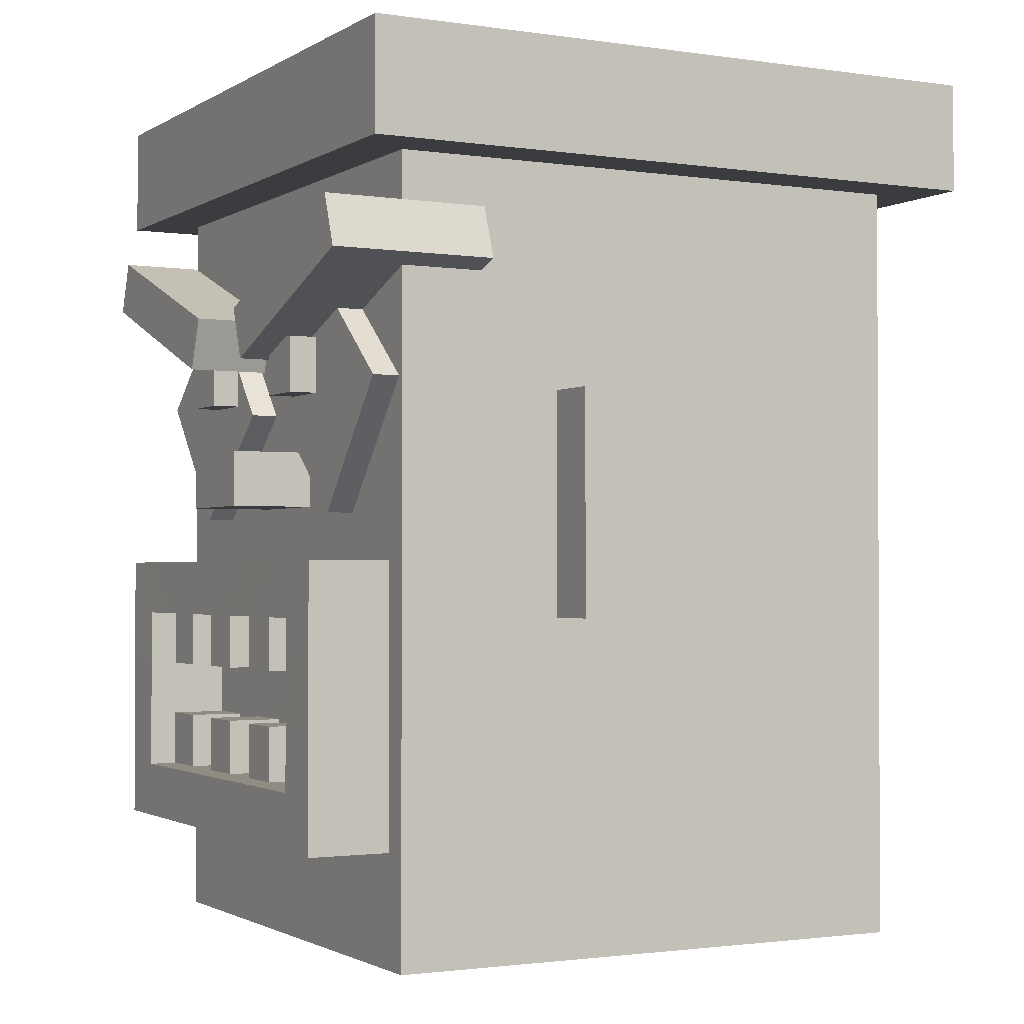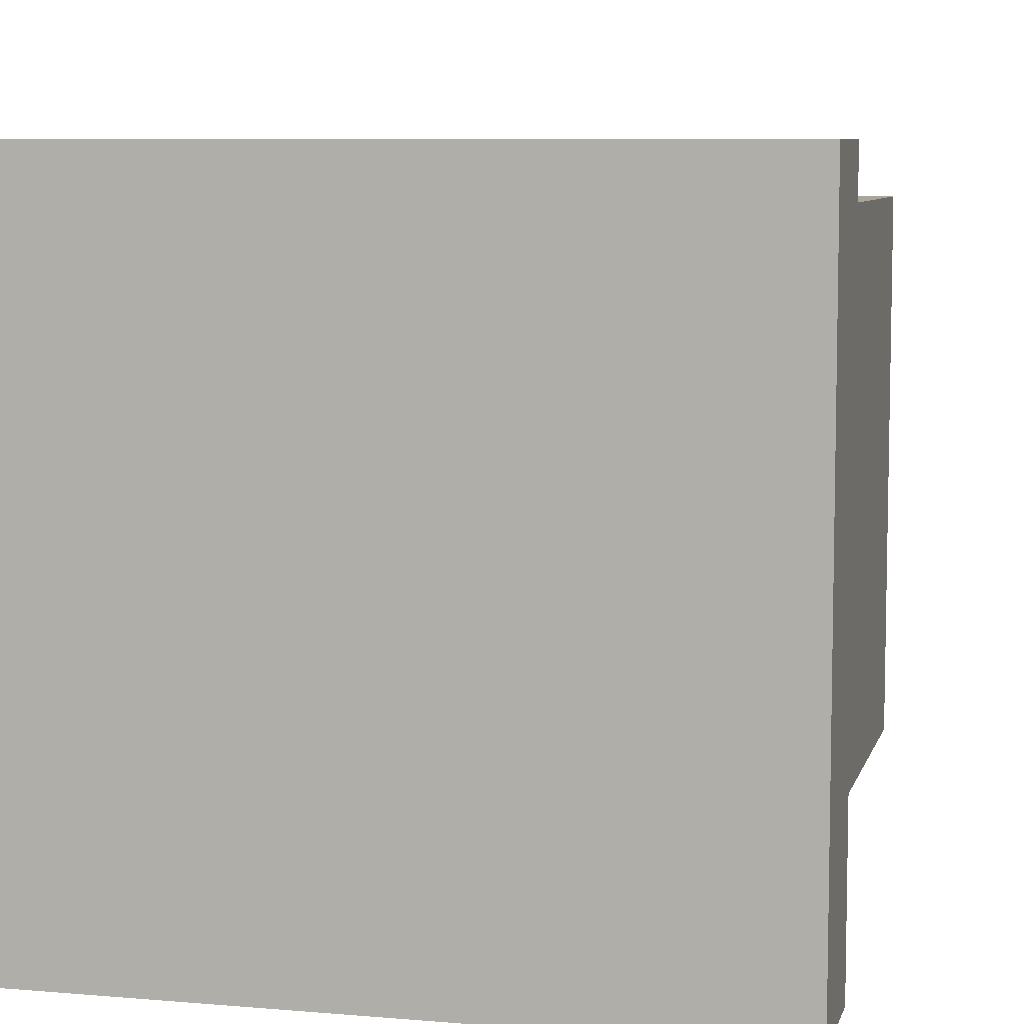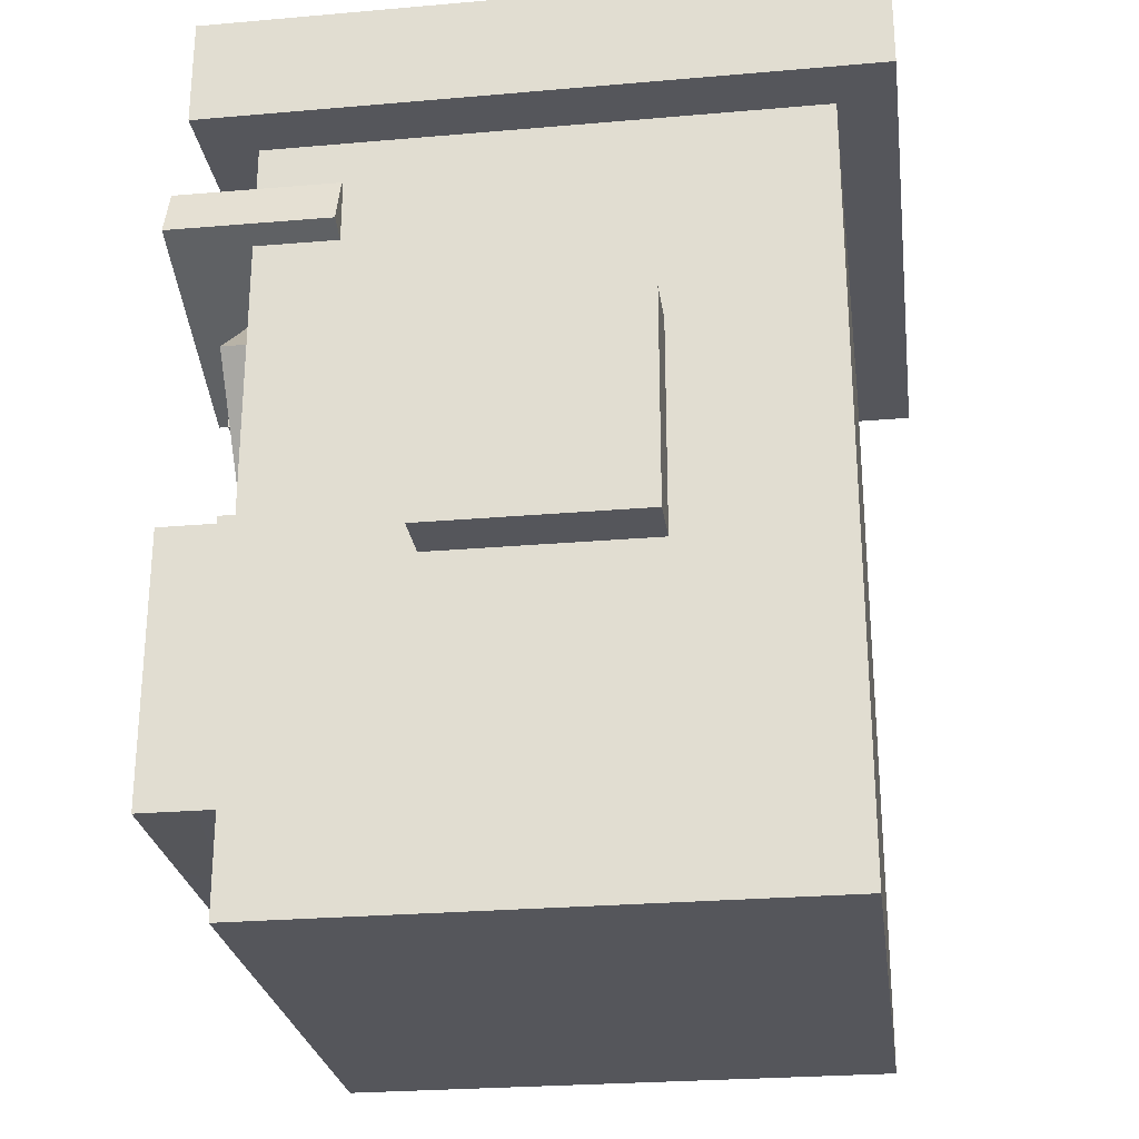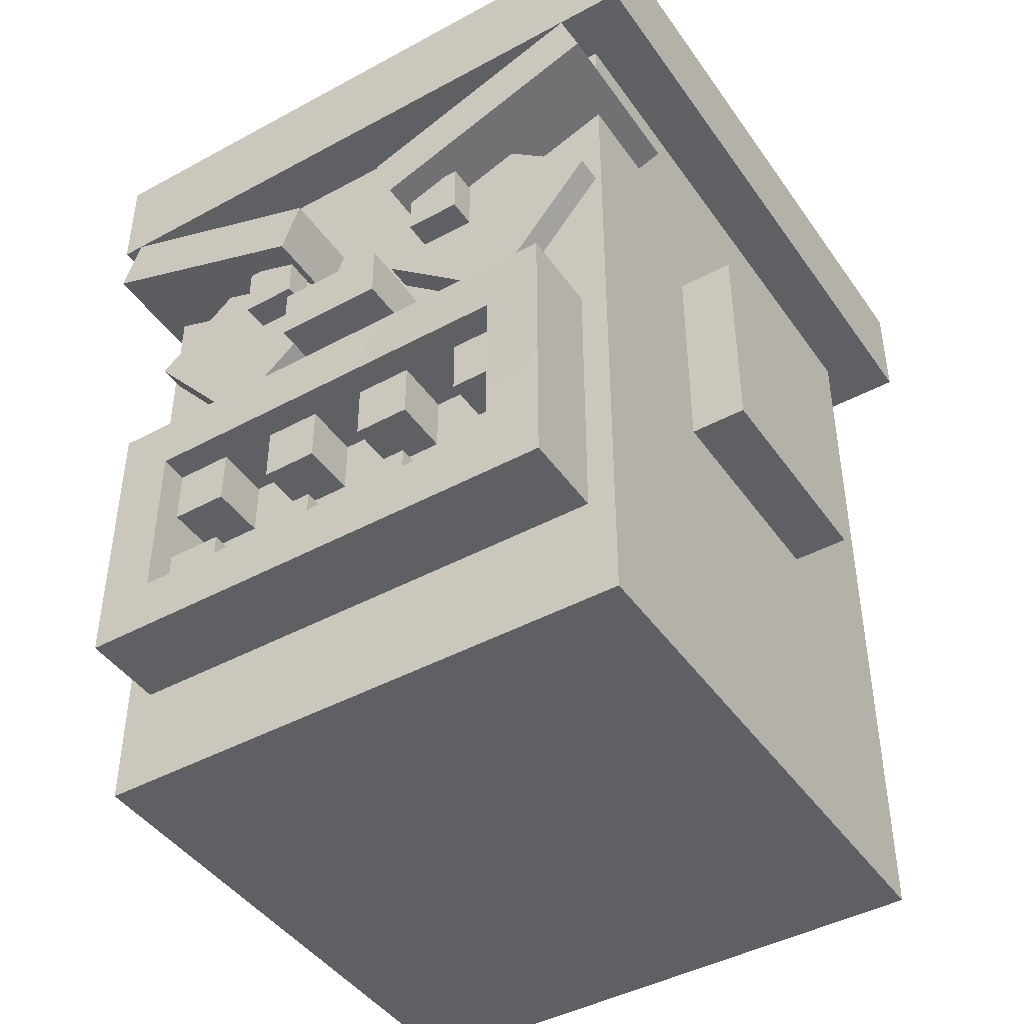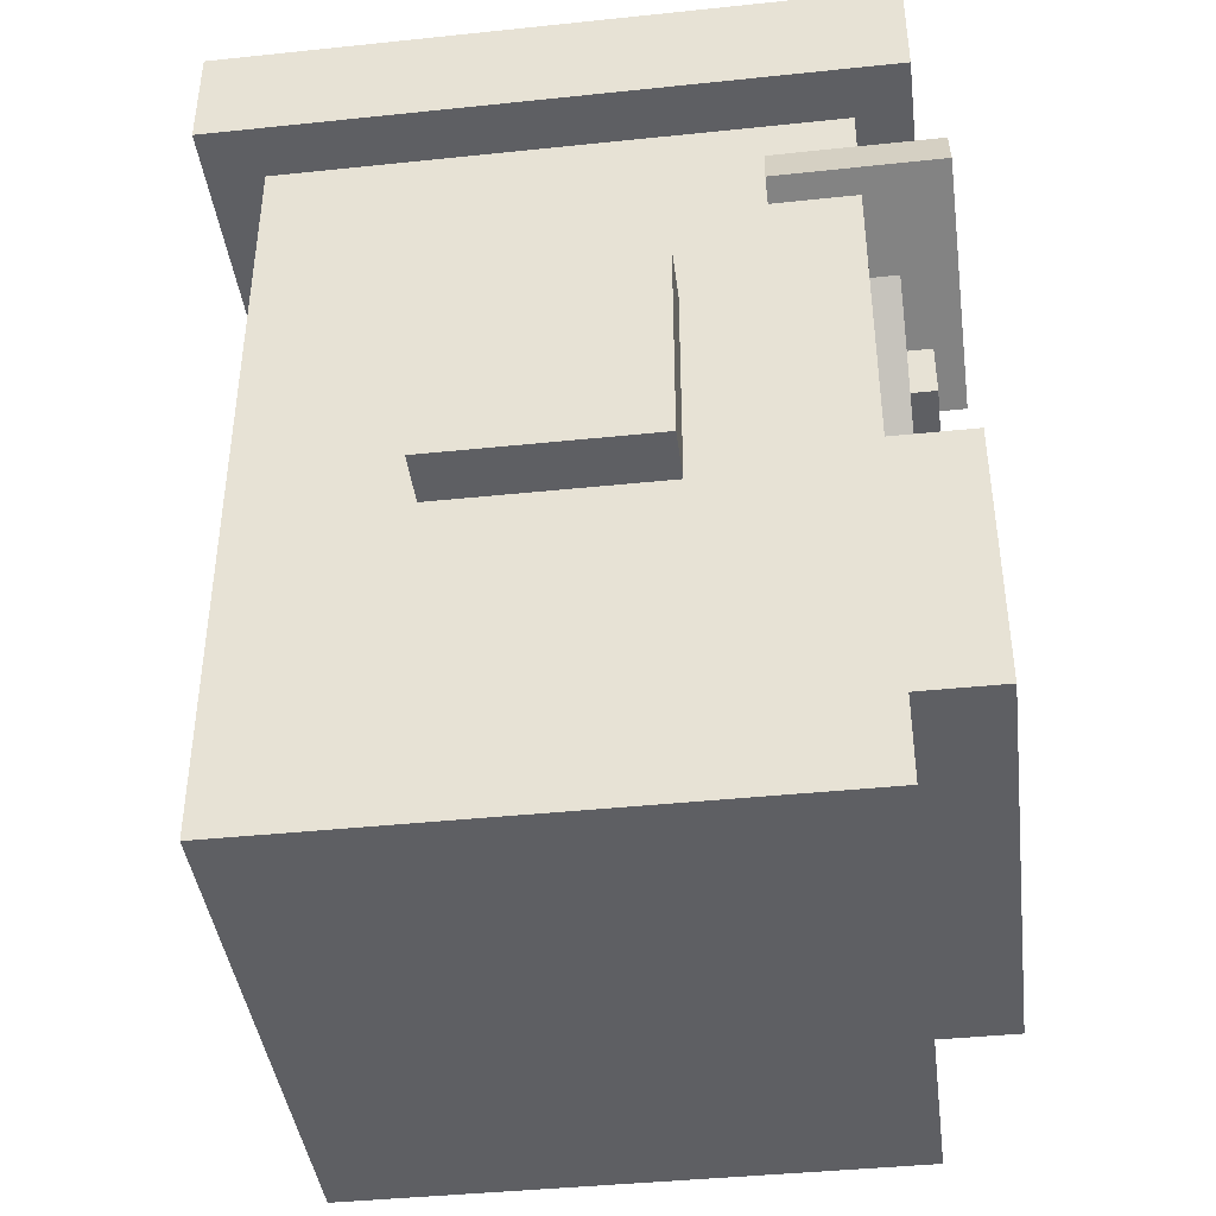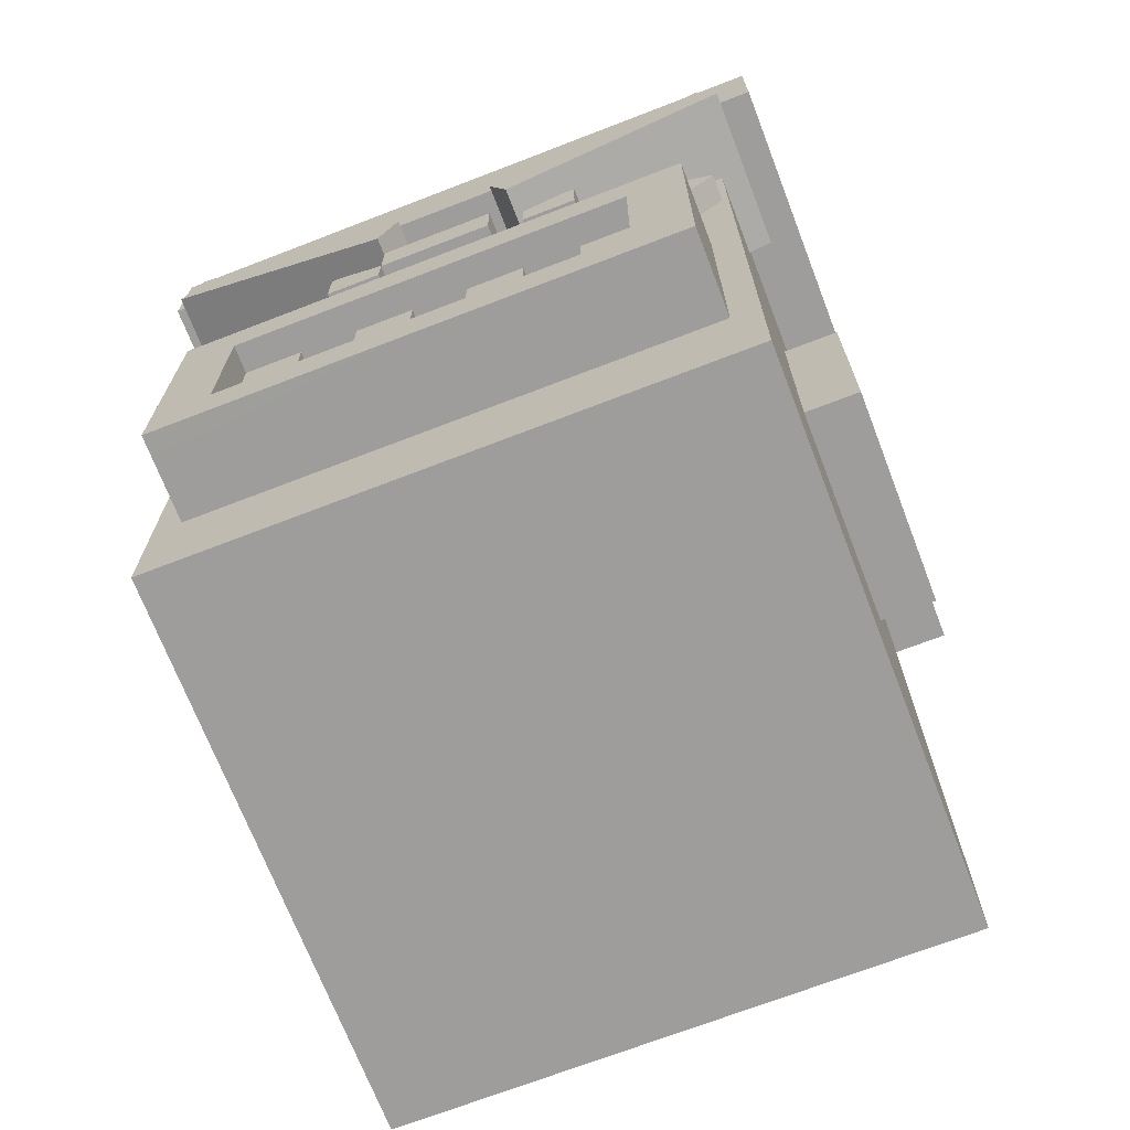
<metadata>
{"format":"obj","ext":"obj","renderer":"f3d","projection":"perspective","resolution":1024,"background":"white","views":[{"elev":-1.6,"azim":152.0,"up":"+Y"},{"elev":7.5,"azim":-166.2,"up":"+Z"},{"elev":-26.2,"azim":-172.2,"up":"+Y"},{"elev":-43.9,"azim":122.5,"up":"+Y"},{"elev":-41.4,"azim":7.2,"up":"+Y"},{"elev":-70.4,"azim":111.1,"up":"+Y"}]}
</metadata>
<code>
o Mesh_903.001
v 0.4191 0.1866 1.037
v 0.4191 0.1866 1.247
v -0.4138 0.1866 1.247
v -0.4138 0.1866 1.037
v -0.4138 1.02 1.247
v -0.4138 1.02 1.037
v 0.4191 1.02 1.037
v 0.4191 1.02 1.247
v 0.4191 0.1866 -1.037
v -0.4138 0.1866 -1.037
v -0.4138 0.1866 -1.247
v 0.4191 0.1866 -1.247
v -0.4138 1.02 -1.037
v -0.4138 1.02 -1.247
v 0.4191 1.02 -1.247
v 0.4191 1.02 -1.037
v -1.037 -1.063 1.037
v 1.046 -1.063 1.037
v 1.046 1.853 1.037
v -1.037 1.853 1.037
v -1.037 -1.063 -1.037
v 1.046 -1.063 -1.037
v 1.046 1.853 -1.037
v -1.037 1.853 -1.037
v 1.357 -0.4366 0.7252
v 1.046 -0.4364 0.7249
v 1.044 0.1883 0.7262
v 1.356 0.1883 0.7262
v 1.357 -0.4366 -0.7252
v 1.046 -0.4364 -0.7249
v 1.356 0.1883 -0.7262
v 1.044 0.1883 -0.7262
v 1.358 0.3952 -0.9331
v 1.358 0.3952 0.9331
v 1.046 0.3952 -0.9331
v 1.046 0.3952 0.9331
v 1.358 -0.646 0.9331
v 1.358 -0.646 -0.9331
v 1.046 -0.646 0.9331
v 1.046 -0.646 -0.9331
v 1.046 1.05 1.013
v 1.147 1.05 1.013
v 1.147 1.453 0.5352
v 1.046 1.453 0.5352
v 1.147 0.5727 0.6099
v 1.046 0.5727 0.6099
v 1.046 0.9755 0.1324
v 1.147 0.9755 0.1324
v 1.046 1.05 -1.013
v 1.046 1.453 -0.5352
v 1.147 1.453 -0.5352
v 1.147 1.05 -1.013
v 1.147 0.5727 -0.6099
v 1.147 0.9755 -0.1324
v 1.046 0.9755 -0.1324
v 1.046 0.5727 -0.6099
v 1.355 1.16 0.2621
v 0.7302 1.158 0.2621
v 0.7296 1.353 0.1907
v 1.354 1.355 0.1907
v 1.354 1.476 1.129
v 0.7292 1.474 1.129
v 1.353 1.672 1.057
v 0.7286 1.67 1.057
v 1.355 1.16 -0.2621
v 1.354 1.355 -0.1907
v 0.7296 1.353 -0.1907
v 0.7302 1.158 -0.2621
v 0.7292 1.474 -1.129
v 1.354 1.476 -1.129
v 1.353 1.672 -1.057
v 0.7286 1.67 -1.057
v 1.044 0.6048 0.2063
v 1.044 0.6048 -0.2063
v 1.355 0.6048 -0.2063
v 1.355 0.6048 0.2063
v 1.355 0.813 -0.2063
v 1.355 0.813 0.2063
v 1.044 0.813 0.2063
v 1.044 0.813 -0.2063
v 1.251 1.021 0.4993
v 1.251 1.021 0.2911
v 1.251 1.229 0.2911
v 1.251 1.229 0.4993
v 1.147 1.021 0.4993
v 1.147 1.229 0.4993
v 1.147 1.021 0.2911
v 1.147 1.229 0.2911
v 1.251 1.021 -0.4993
v 1.251 1.229 -0.4993
v 1.251 1.229 -0.2911
v 1.251 1.021 -0.2911
v 1.147 1.021 -0.4993
v 1.147 1.229 -0.4993
v 1.147 1.229 -0.2911
v 1.147 1.021 -0.2911
v -1.249 2.269 1.249
v -1.249 2.269 -1.249
v -1.249 1.853 -1.249
v -1.249 1.853 1.249
v 1.249 1.853 1.249
v 1.249 2.269 1.249
v 1.249 1.853 -1.249
v 1.249 2.269 -1.249
v 1.252 -0.02093 0.5176
v 1.046 -0.02093 0.5176
v 1.046 0.1873 0.5176
v 1.252 0.1873 0.5176
v 1.252 -0.02093 0.7259
v 1.046 -0.02093 0.7259
v 1.252 0.1873 0.7259
v 1.252 -0.2271 0.5176
v 1.252 -0.4354 0.5176
v 1.046 -0.4354 0.5176
v 1.046 -0.2271 0.5176
v 1.046 -0.2271 0.7259
v 1.252 -0.2271 0.7259
v 1.252 -0.4354 0.7259
v 1.252 -0.02093 -0.5176
v 1.252 0.1873 -0.5176
v 1.046 0.1873 -0.5176
v 1.046 -0.02093 -0.5176
v 1.046 -0.02093 -0.7259
v 1.252 -0.02093 -0.7259
v 1.252 0.1873 -0.7259
v 1.252 -0.2271 -0.5176
v 1.046 -0.2271 -0.5176
v 1.046 -0.4354 -0.5176
v 1.252 -0.4354 -0.5176
v 1.252 -0.2271 -0.7259
v 1.046 -0.2271 -0.7259
v 1.252 -0.4354 -0.7259
v 1.046 -0.02027 0.3094
v 1.252 -0.02027 0.3094
v 1.252 0.188 0.3094
v 1.046 0.188 0.3094
v 1.252 -0.02027 0.1012
v 1.046 -0.02027 0.1012
v 1.046 0.188 0.1012
v 1.252 0.188 0.1012
v 1.046 -0.2278 0.3094
v 1.046 -0.436 0.3094
v 1.252 -0.436 0.3094
v 1.252 -0.2278 0.3094
v 1.252 -0.2278 0.1012
v 1.252 -0.436 0.1012
v 1.046 -0.436 0.1012
v 1.046 -0.2278 0.1012
v 1.046 -0.02027 -0.3094
v 1.046 0.188 -0.3094
v 1.252 0.188 -0.3094
v 1.252 -0.02027 -0.3094
v 1.252 -0.02027 -0.1012
v 1.252 0.188 -0.1012
v 1.046 0.188 -0.1012
v 1.046 -0.02027 -0.1012
v 1.046 -0.2278 -0.3094
v 1.252 -0.2278 -0.3094
v 1.252 -0.436 -0.3094
v 1.046 -0.436 -0.3094
v 1.252 -0.2278 -0.1012
v 1.046 -0.2278 -0.1012
v 1.046 -0.436 -0.1012
v 1.252 -0.436 -0.1012
f 1 2 3 4
f 4 3 5 6
f 2 1 7 8
f 3 2 8 5
f 6 5 8 7
f 9 10 11 12
f 10 13 14 11
f 12 15 16 9
f 11 14 15 12
f 13 16 15 14
f 17 18 19 20
f 17 21 22 18
f 22 23 19 18
f 20 24 21 17
f 21 24 23 22
f 25 26 27 28
f 25 29 30 26
f 29 31 32 30
f 31 33 34 28
f 34 33 35 36
f 27 32 31 28
f 29 25 37 38
f 39 40 38 37
f 39 37 34 36
f 37 25 28 34
f 40 35 33 38
f 38 33 31 29
f 41 42 43 44
f 45 46 47 48
f 47 44 43 48
f 45 42 41 46
f 42 45 48 43
f 49 50 51 52
f 53 54 55 56
f 55 54 51 50
f 53 56 49 52
f 52 51 54 53
f 57 58 59 60
f 57 61 62 58
f 60 63 61 57
f 62 61 63 64
f 58 62 64 59
f 59 64 63 60
f 65 66 67 68
f 65 68 69 70
f 66 65 70 71
f 69 72 71 70
f 68 67 72 69
f 67 66 71 72
f 73 74 75 76
f 75 77 78 76
f 73 76 78 79
f 78 77 80 79
f 74 80 77 75
f 81 82 83 84
f 85 81 84 86
f 82 87 88 83
f 88 86 84 83
f 82 81 85 87
f 89 90 91 92
f 93 94 90 89
f 92 91 95 96
f 95 91 90 94
f 92 96 93 89
f 97 98 99 100
f 100 101 102 97
f 103 104 102 101
f 100 99 103 101
f 99 98 104 103
f 102 104 98 97
f 105 106 107 108
f 105 109 110 106
f 109 105 108 111
f 112 113 114 115
f 112 115 116 117
f 117 118 113 112
f 119 120 121 122
f 119 122 123 124
f 124 125 120 119
f 126 127 128 129
f 126 130 131 127
f 130 126 129 132
f 133 134 135 136
f 137 138 139 140
f 137 134 133 138
f 134 137 140 135
f 141 142 143 144
f 145 146 147 148
f 145 148 141 144
f 144 143 146 145
f 149 150 151 152
f 153 154 155 156
f 153 156 149 152
f 152 151 154 153
f 157 158 159 160
f 161 162 163 164
f 161 158 157 162
f 158 161 164 159

</code>
